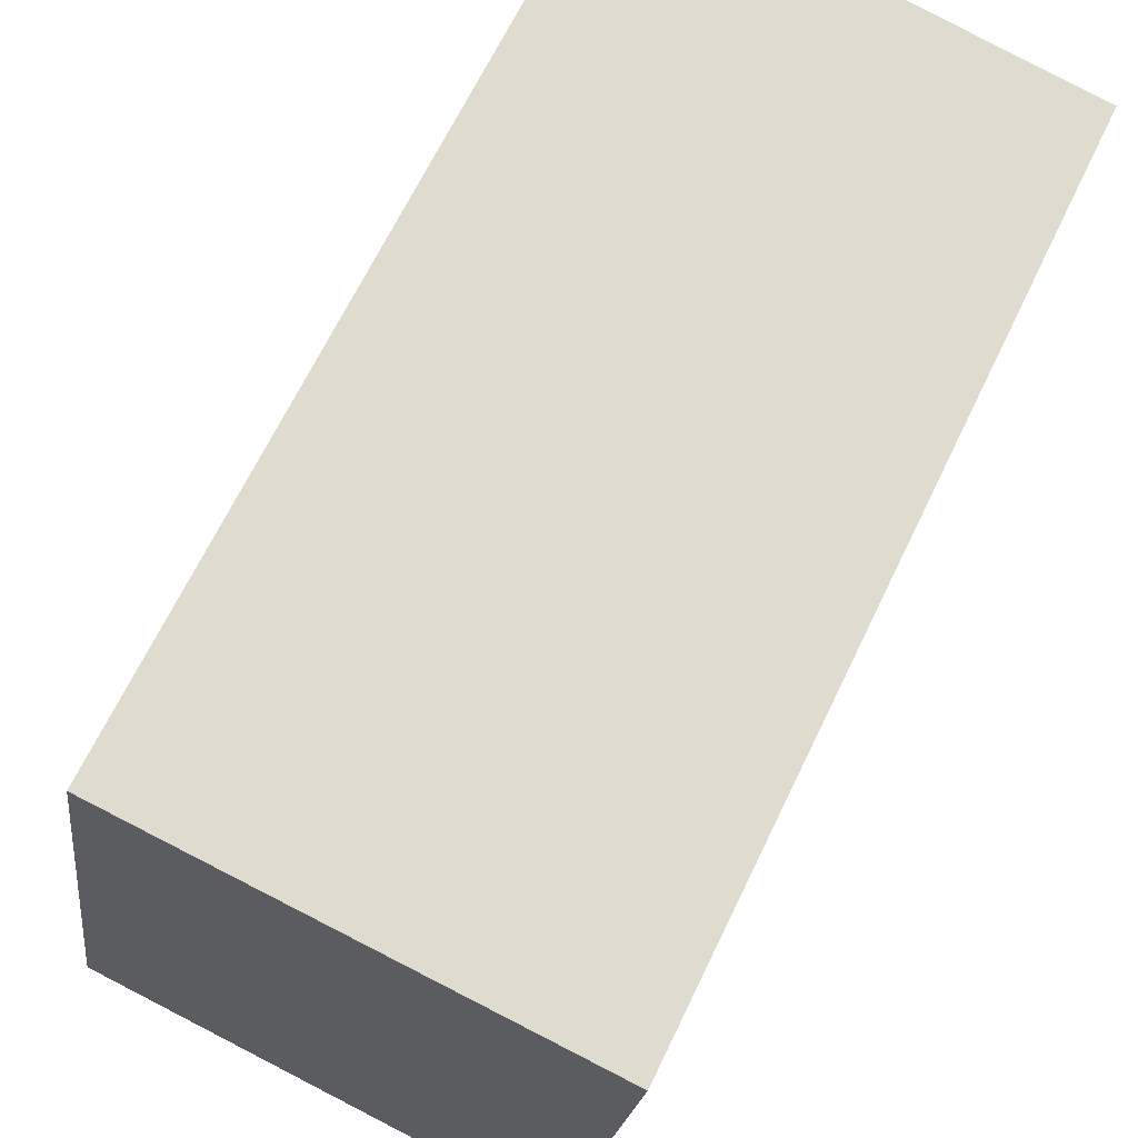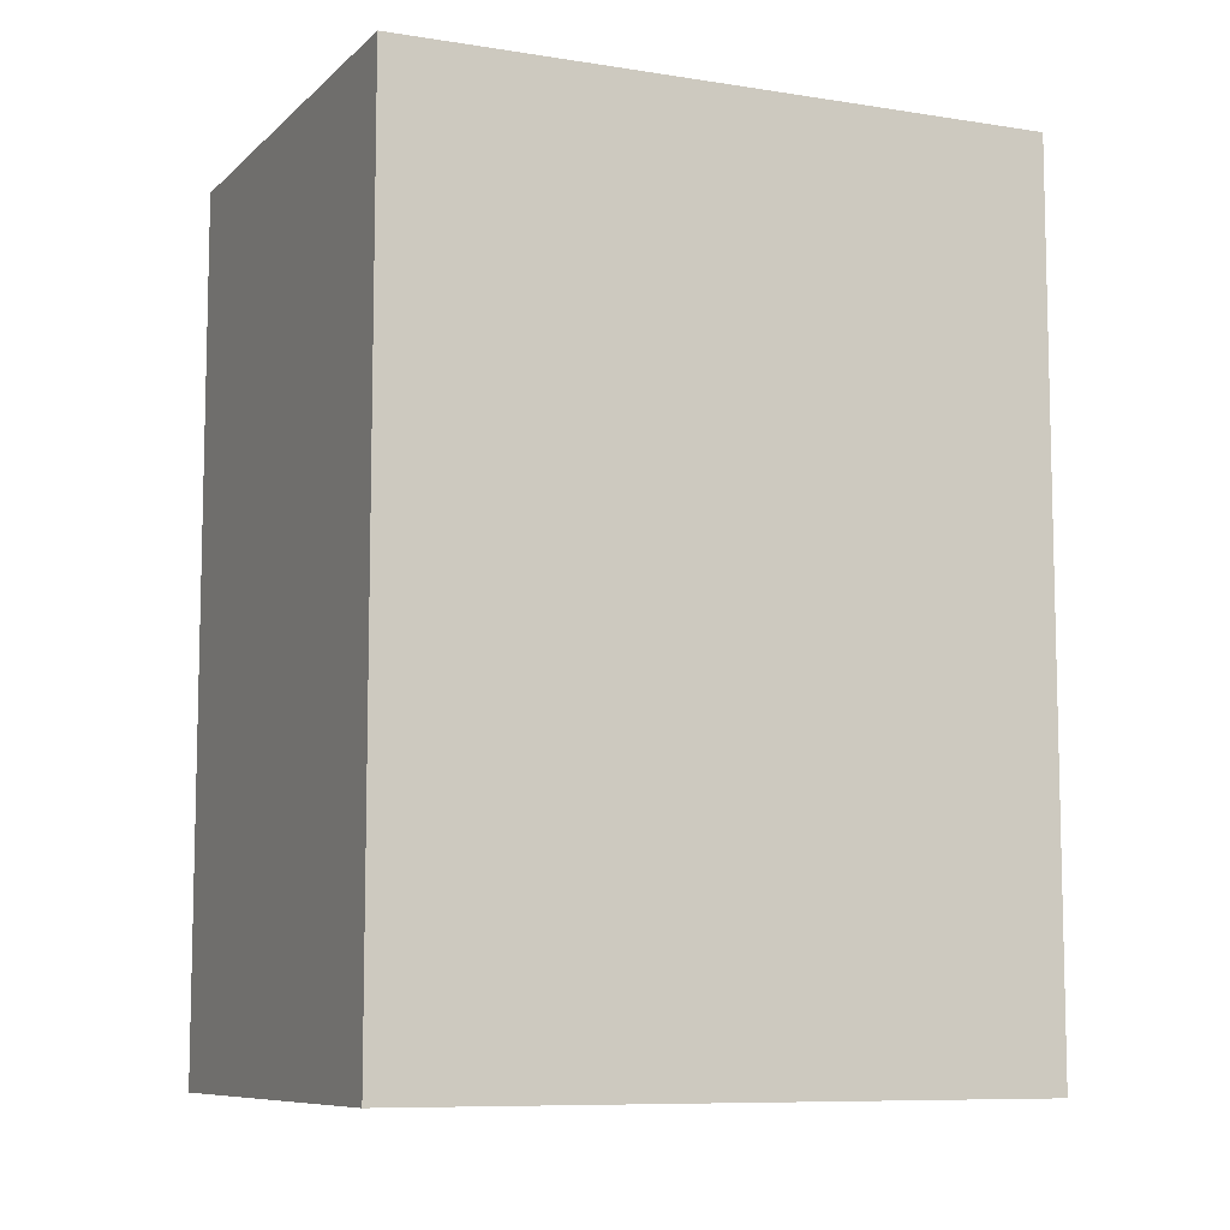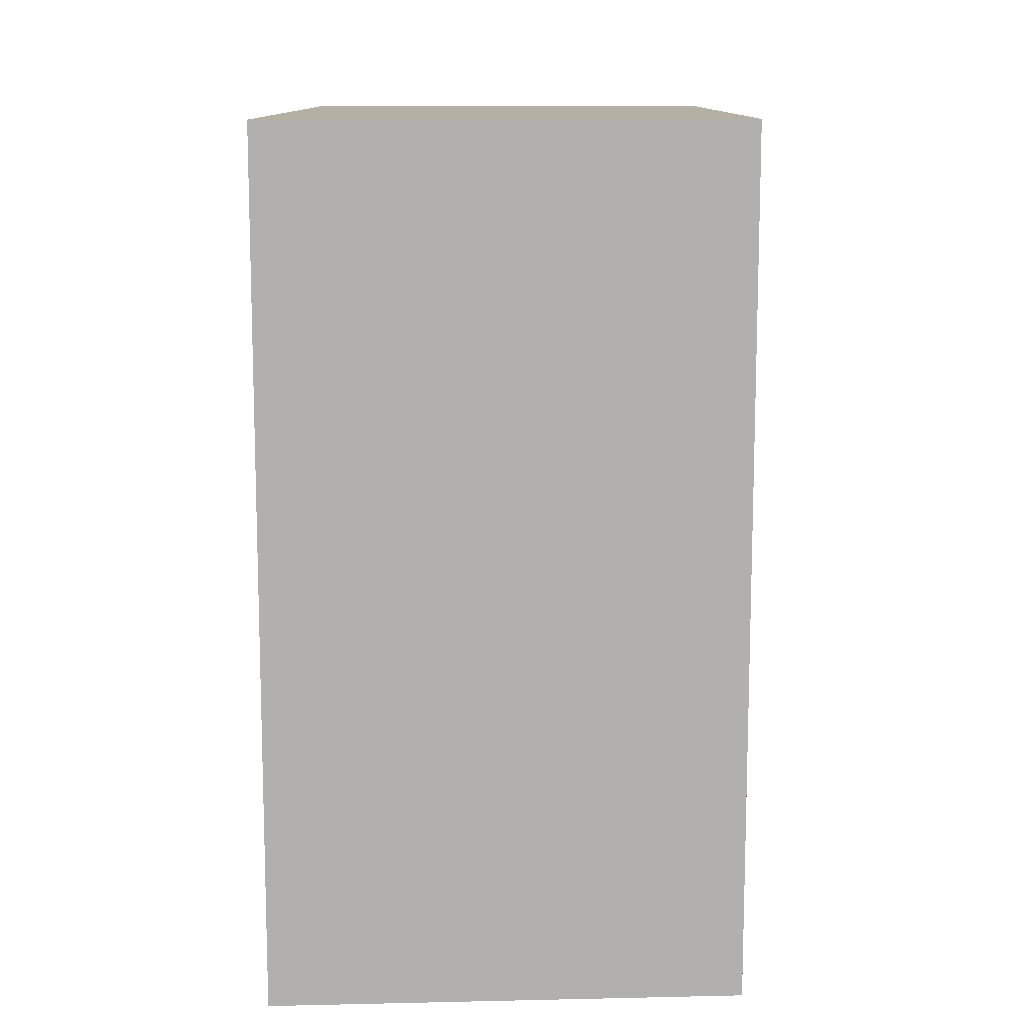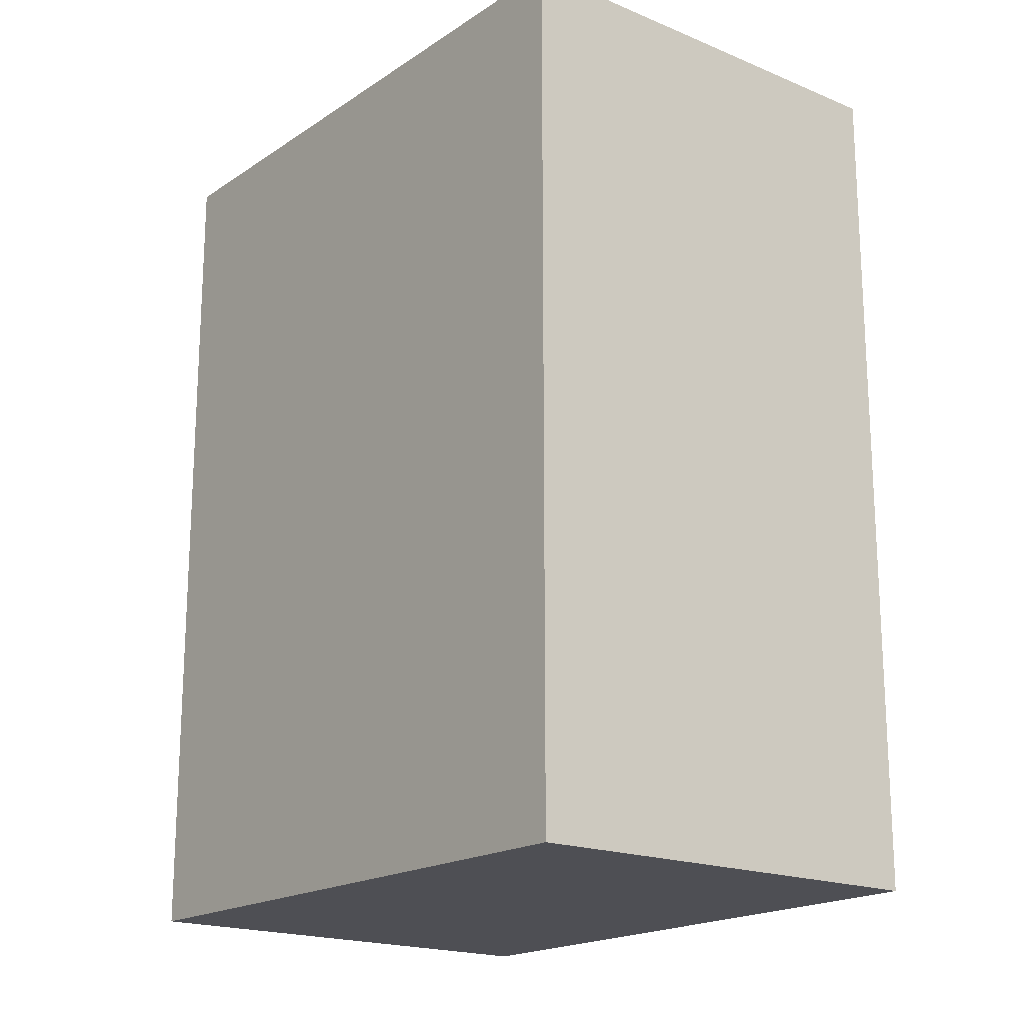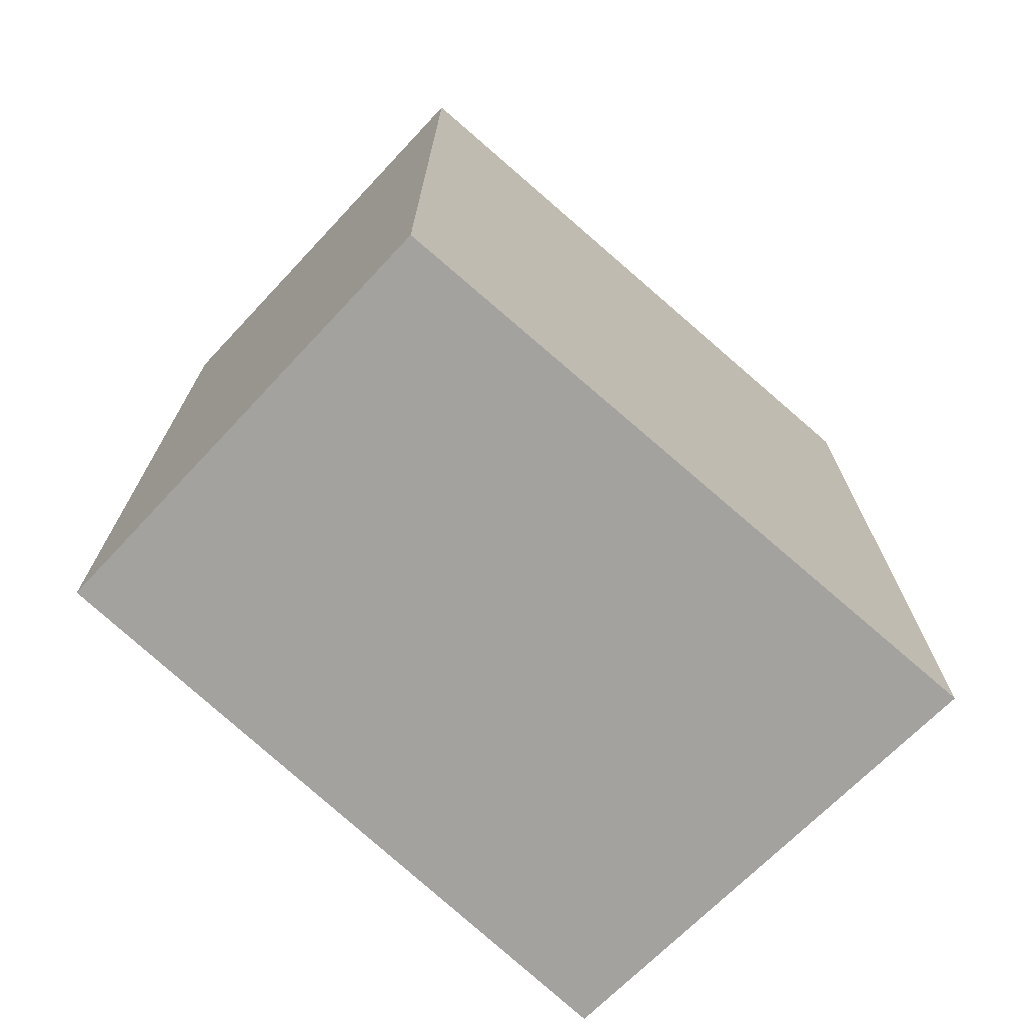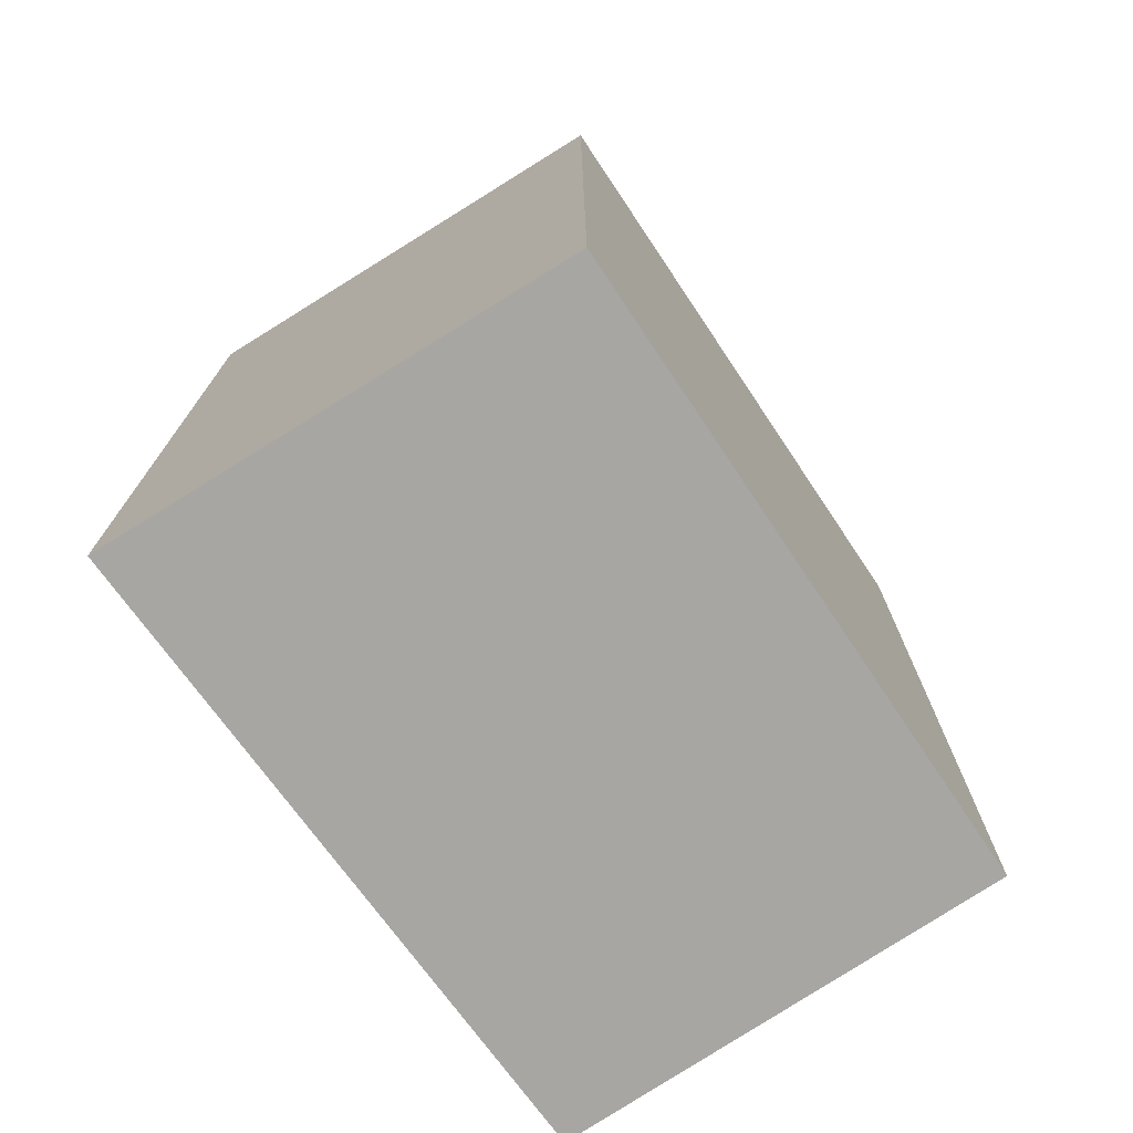
<metadata>
{"format":"obj","ext":"obj","renderer":"f3d","projection":"perspective","resolution":1024,"background":"white","views":[{"elev":67.3,"azim":25.8,"up":"+Z"},{"elev":-8.7,"azim":-104.5,"up":"+Y"},{"elev":11.6,"azim":-172.4,"up":"+Y"},{"elev":-18.4,"azim":-30.0,"up":"+Y"},{"elev":-72.4,"azim":55.4,"up":"+Y"},{"elev":-74.2,"azim":-137.5,"up":"+Y"}]}
</metadata>
<code>
v  1.736 2.795 1.811
v  0 2.795 1.711e-16
v  0.31 2.795 2.027
v  1.501 2.795 -0.284
v  0.31 -1.241e-16 2.027
v  1.736 -1.109e-16 1.811
v  1.501 1.739e-17 -0.284
v  0 0 0
g defaultobject
f 1 2 3
f 2 1 4
f 5 1 3
f 1 5 6
f 6 4 1
f 4 6 7
f 7 2 4
f 2 7 8
f 8 3 2
f 3 8 5
f 5 7 6
f 7 5 8

</code>
